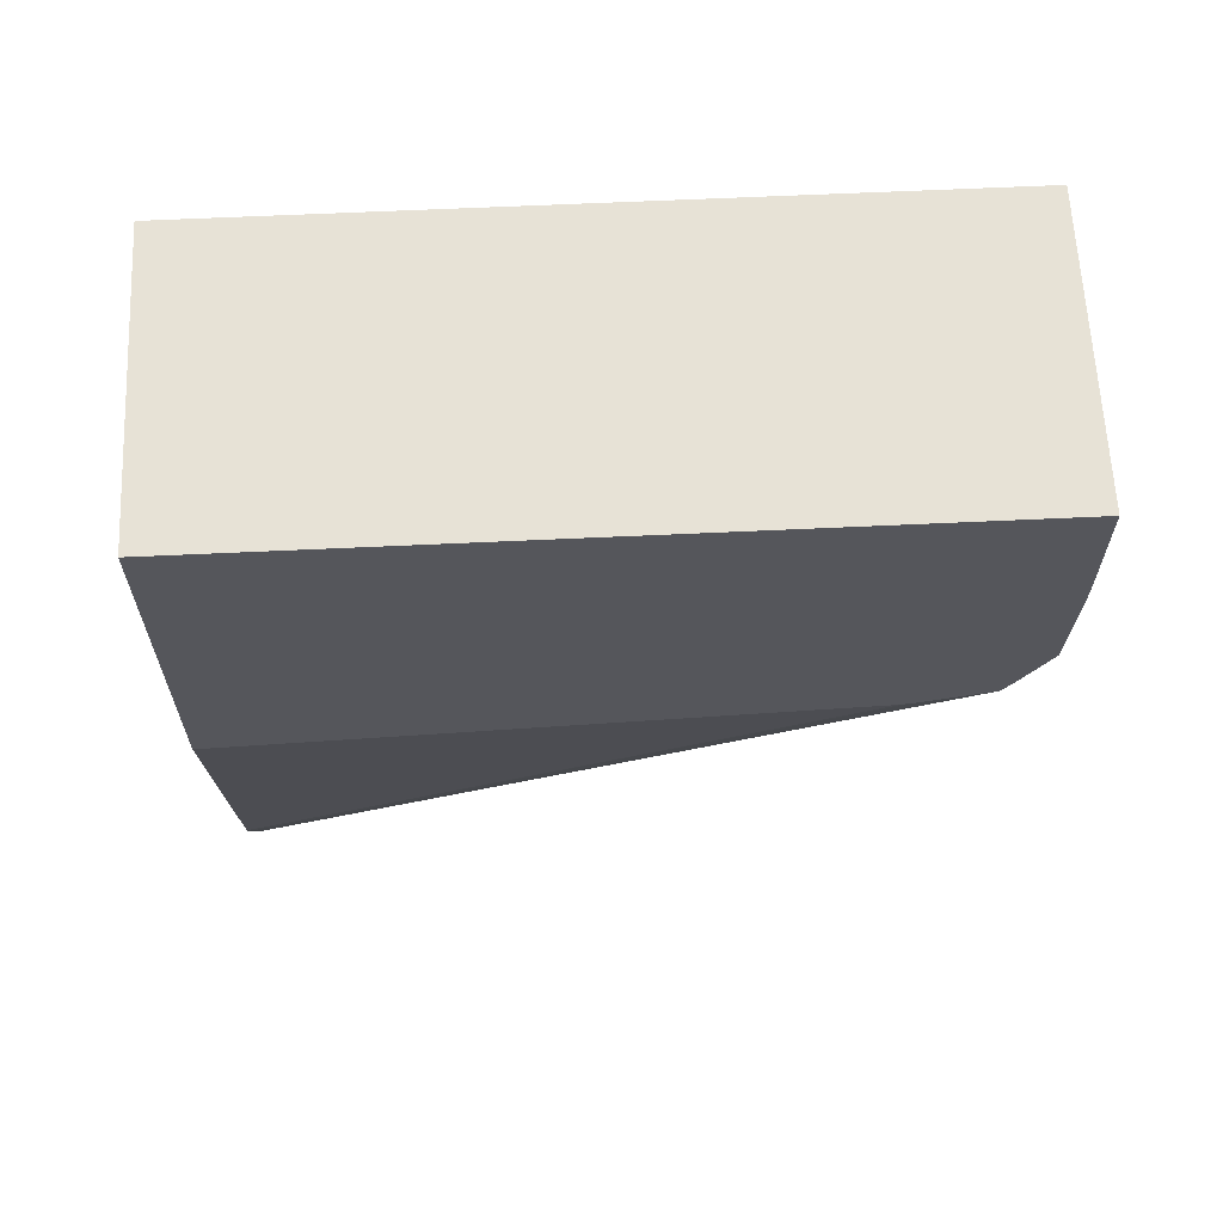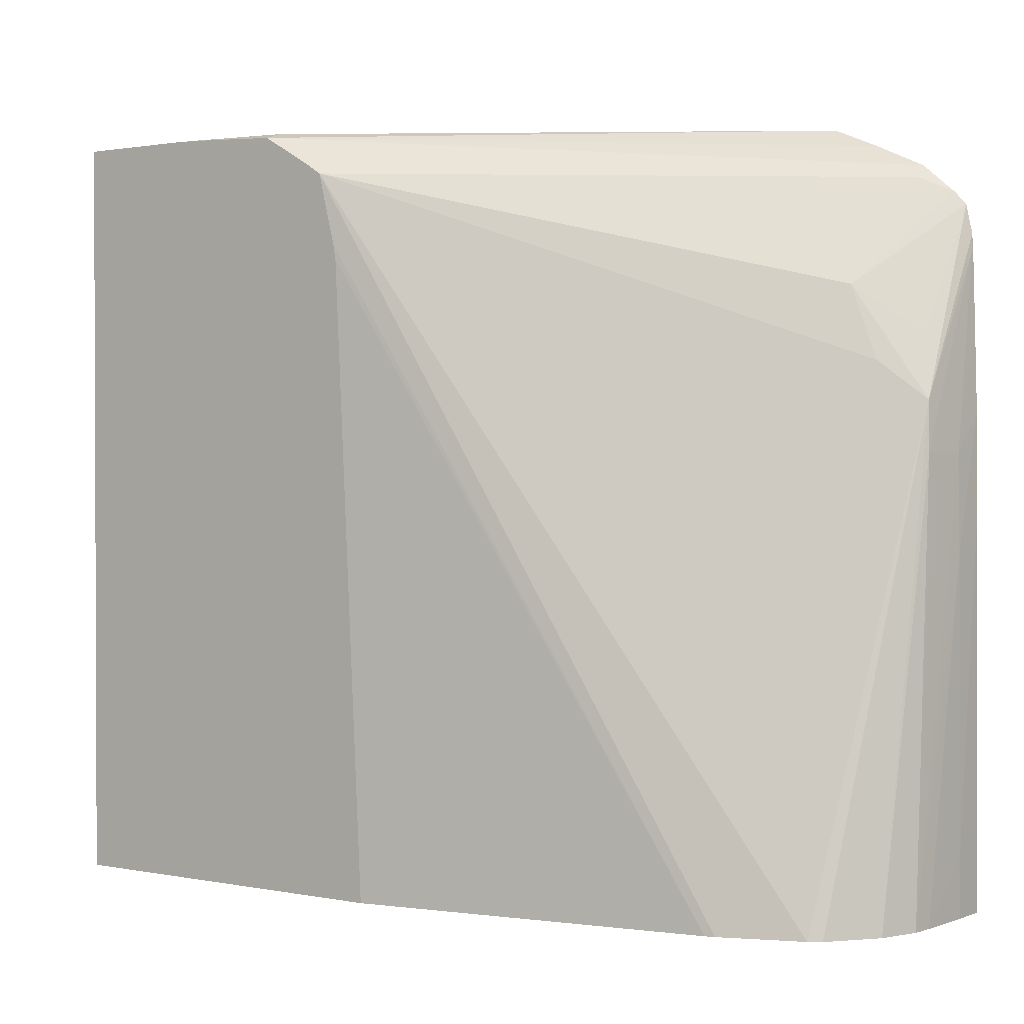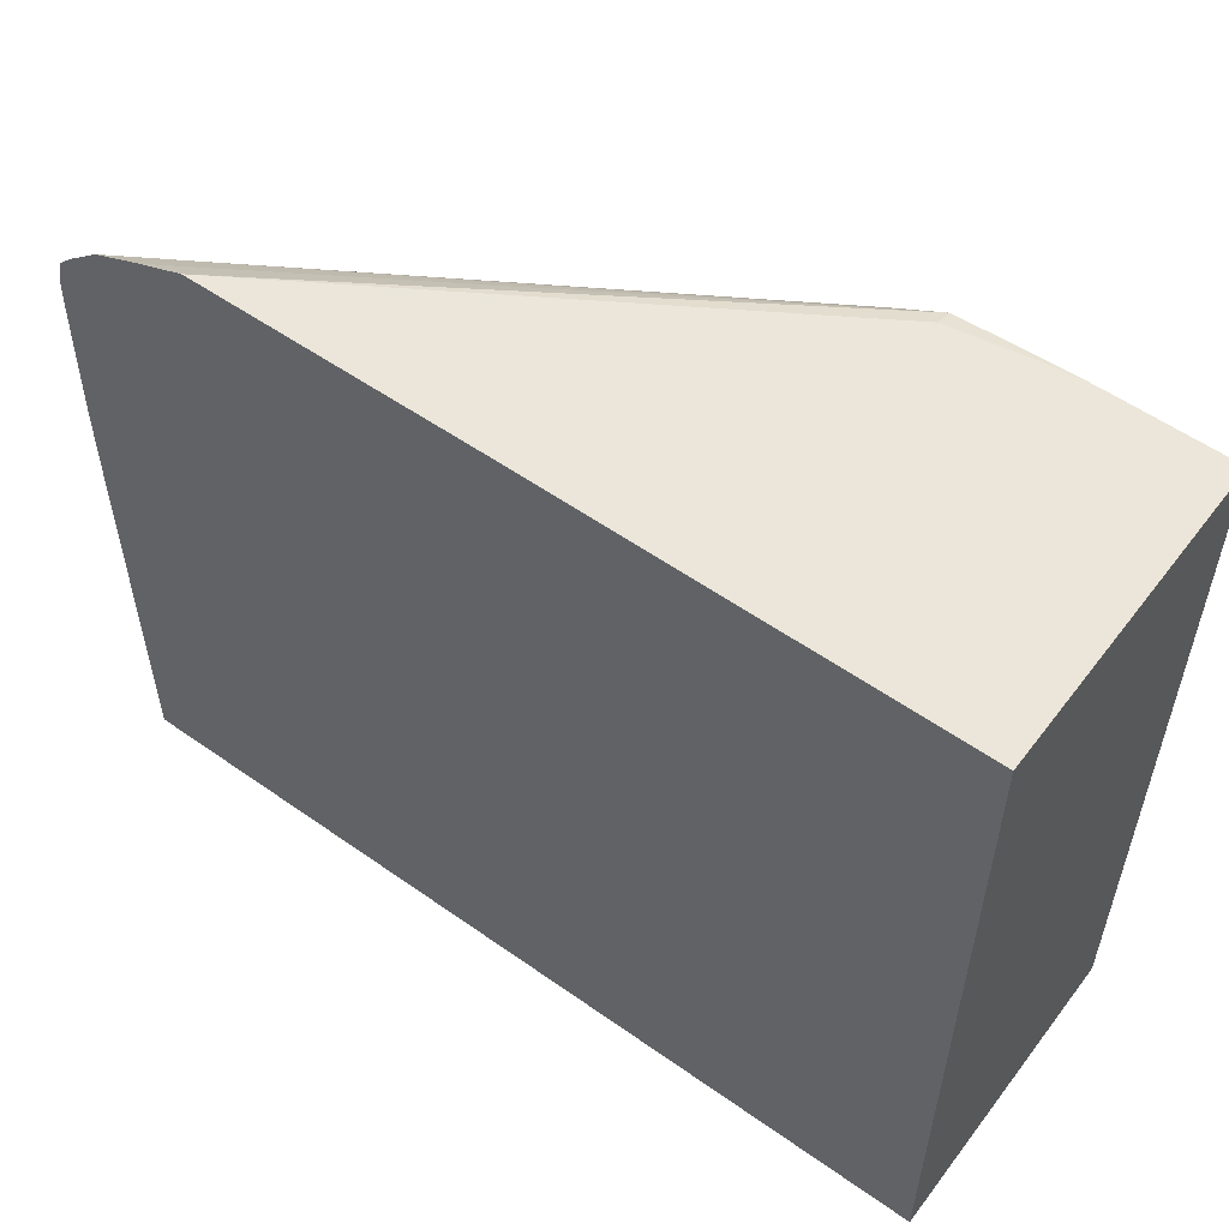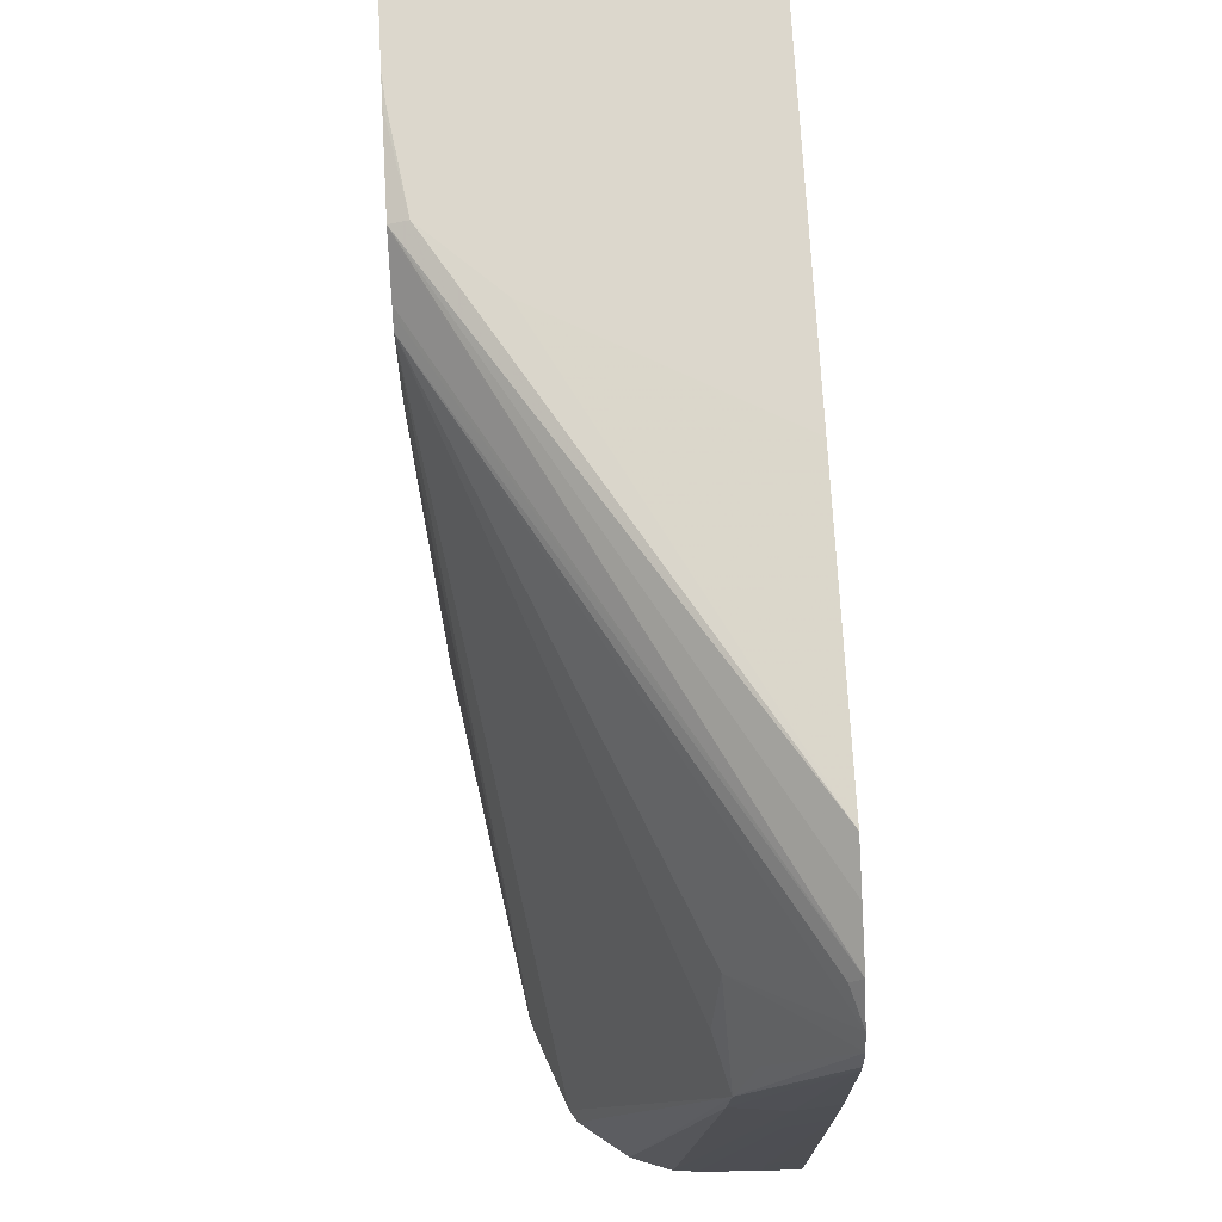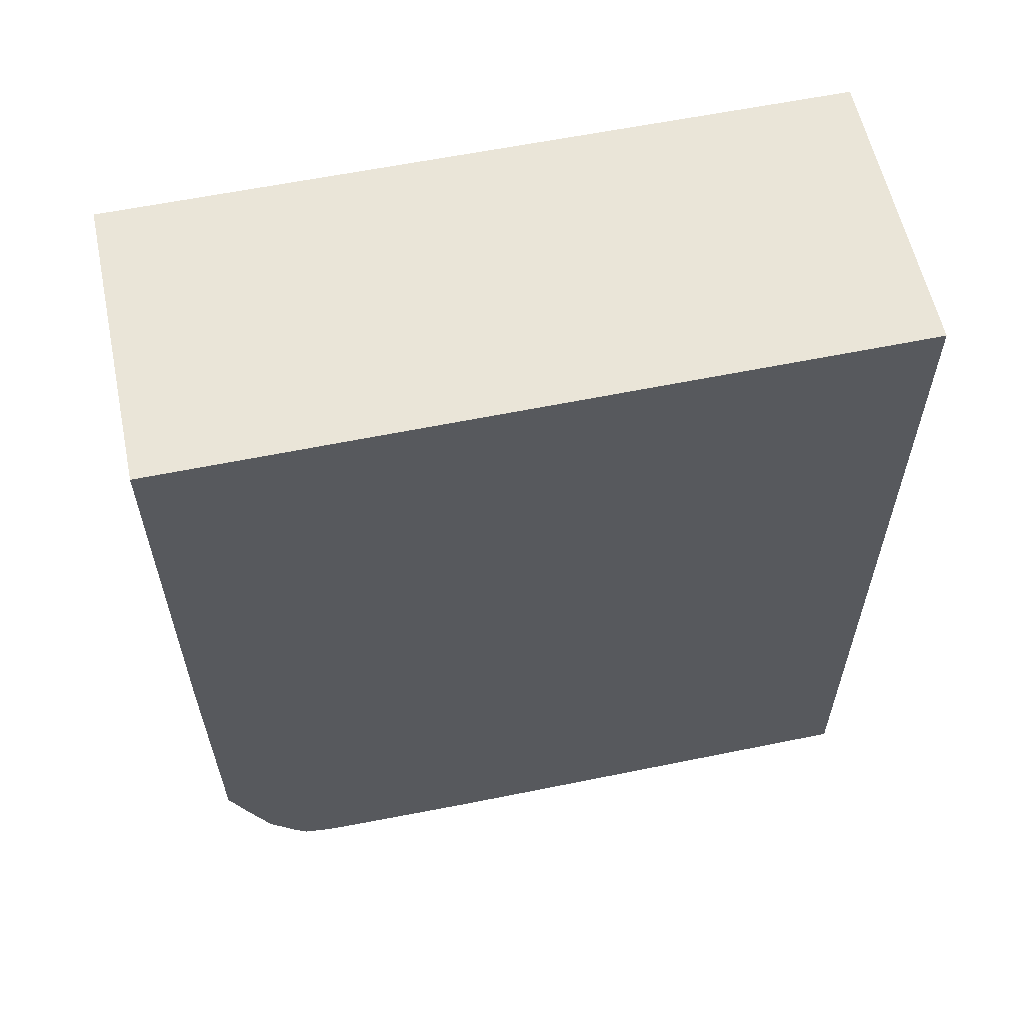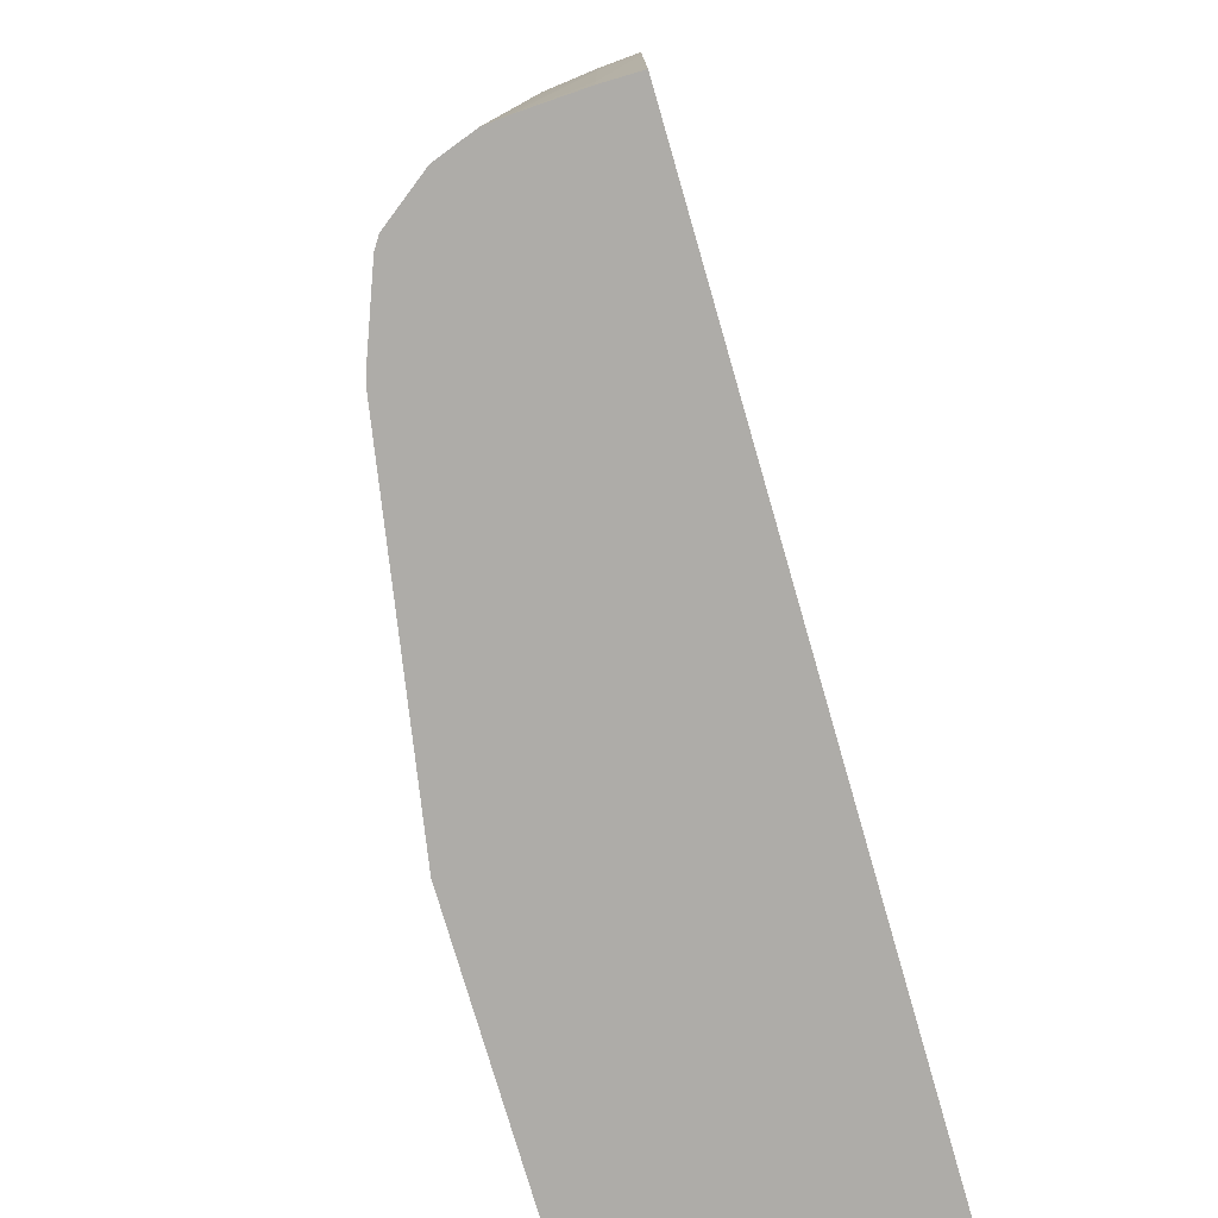
<metadata>
{"format":"obj","ext":"obj","renderer":"f3d","projection":"perspective","resolution":1024,"background":"white","views":[{"elev":63.5,"azim":87.3,"up":"+Z"},{"elev":1.2,"azim":125.9,"up":"+Y"},{"elev":55.5,"azim":-53.4,"up":"+Y"},{"elev":72.9,"azim":176.8,"up":"+Y"},{"elev":58.9,"azim":-102.0,"up":"+Z"},{"elev":-76.9,"azim":-163.8,"up":"+Y"}]}
</metadata>
<code>
v 0.01593 0.009457 -0.05158
v 0.01593 0.009488 -0.05158
v 0.01596 0.009457 -0.05158
v 0.01593 0.009457 -0.04347
v 0.01593 0.01037 -0.05158
v 0.01628 0.009457 -0.05158
v 0.0188 0.009457 -0.04347
v 0.01593 0.01652 -0.04347
v 0.01628 0.01002 -0.05158
v 0.01593 0.01301 -0.05157
v 0.01684 0.009457 -0.05156
v 0.0188 0.01652 -0.04347
v 0.0188 0.009457 -0.04687
v 0.01593 0.01652 -0.04749
v 0.01628 0.01266 -0.05156
v 0.01593 0.01389 -0.05156
v 0.01705 0.009457 -0.05154
v 0.0188 0.01652 -0.04461
v 0.01823 0.009457 -0.05016
v 0.0188 0.0153 -0.04659
v 0.01593 0.01649 -0.05016
v 0.01797 0.01652 -0.04637
v 0.01628 0.01354 -0.05155
v 0.01593 0.01471 -0.05154
v 0.01677 0.01266 -0.05151
v 0.01675 0.01354 -0.0515
v 0.01742 0.009457 -0.0514
v 0.0188 0.01652 -0.04464
v 0.01877 0.01652 -0.04488
v 0.0182 0.009457 -0.05024
v 0.0188 0.01609 -0.0464
v 0.0188 0.01544 -0.04656
v 0.01593 0.01632 -0.05058
v 0.01863 0.01652 -0.04576
v 0.0188 0.01646 -0.04576
v 0.01593 0.0153 -0.05152
v 0.01596 0.0153 -0.05152
v 0.01672 0.01399 -0.05148
v 0.01785 0.009457 -0.05108
v 0.0188 0.01651 -0.04488
v 0.01792 0.009457 -0.05097
v 0.0188 0.01616 -0.04628
v 0.01686 0.01434 -0.05105
v 0.01679 0.01501 -0.05077
v 0.01593 0.01586 -0.05134
v 0.01603 0.01599 -0.05104
v 0.01593 0.01611 -0.05104
v 0.0188 0.01645 -0.04578
v 0.01593 0.01547 -0.05151
v 0.01593 0.01574 -0.05145
v 0.01655 0.01458 -0.05135
v 0.0188 0.01619 -0.04623
f 1 2 3
f 1 3 6
f 1 6 11
f 1 11 17
f 1 17 27
f 1 27 39
f 1 39 41
f 1 41 30
f 1 30 19
f 1 19 13
f 1 13 7
f 1 7 4
f 1 4 8
f 1 8 14
f 1 14 21
f 1 21 33
f 1 33 47
f 1 47 45
f 1 45 50
f 1 50 49
f 1 49 36
f 1 36 24
f 1 24 16
f 1 16 10
f 1 10 5
f 1 5 2
f 2 5 3
f 3 5 6
f 4 7 12
f 4 12 8
f 5 9 6
f 5 10 9
f 6 9 11
f 7 13 20
f 7 20 32
f 7 32 31
f 7 31 42
f 7 42 52
f 7 52 48
f 7 48 35
f 7 35 40
f 7 40 28
f 7 28 18
f 7 18 12
f 8 12 18
f 8 18 29
f 8 29 34
f 8 34 22
f 8 22 14
f 9 10 15
f 9 15 11
f 10 16 15
f 11 15 17
f 13 19 20
f 14 22 21
f 15 16 23
f 15 23 17
f 16 24 23
f 17 23 25
f 17 25 26
f 17 26 27
f 18 28 29
f 19 30 31
f 19 31 32
f 19 32 20
f 21 22 34
f 21 34 35
f 21 35 33
f 23 24 36
f 23 36 37
f 23 37 26
f 23 26 25
f 26 38 27
f 26 37 38
f 27 38 39
f 28 40 29
f 29 40 34
f 30 41 31
f 31 41 38
f 31 38 43
f 31 43 44
f 31 44 45
f 31 45 46
f 31 46 47
f 31 47 42
f 33 35 47
f 34 40 35
f 35 48 47
f 36 49 37
f 37 49 38
f 38 49 50
f 38 50 51
f 38 51 44
f 38 44 43
f 38 41 39
f 42 47 52
f 44 51 50
f 44 50 45
f 45 47 46
f 47 48 52

</code>
